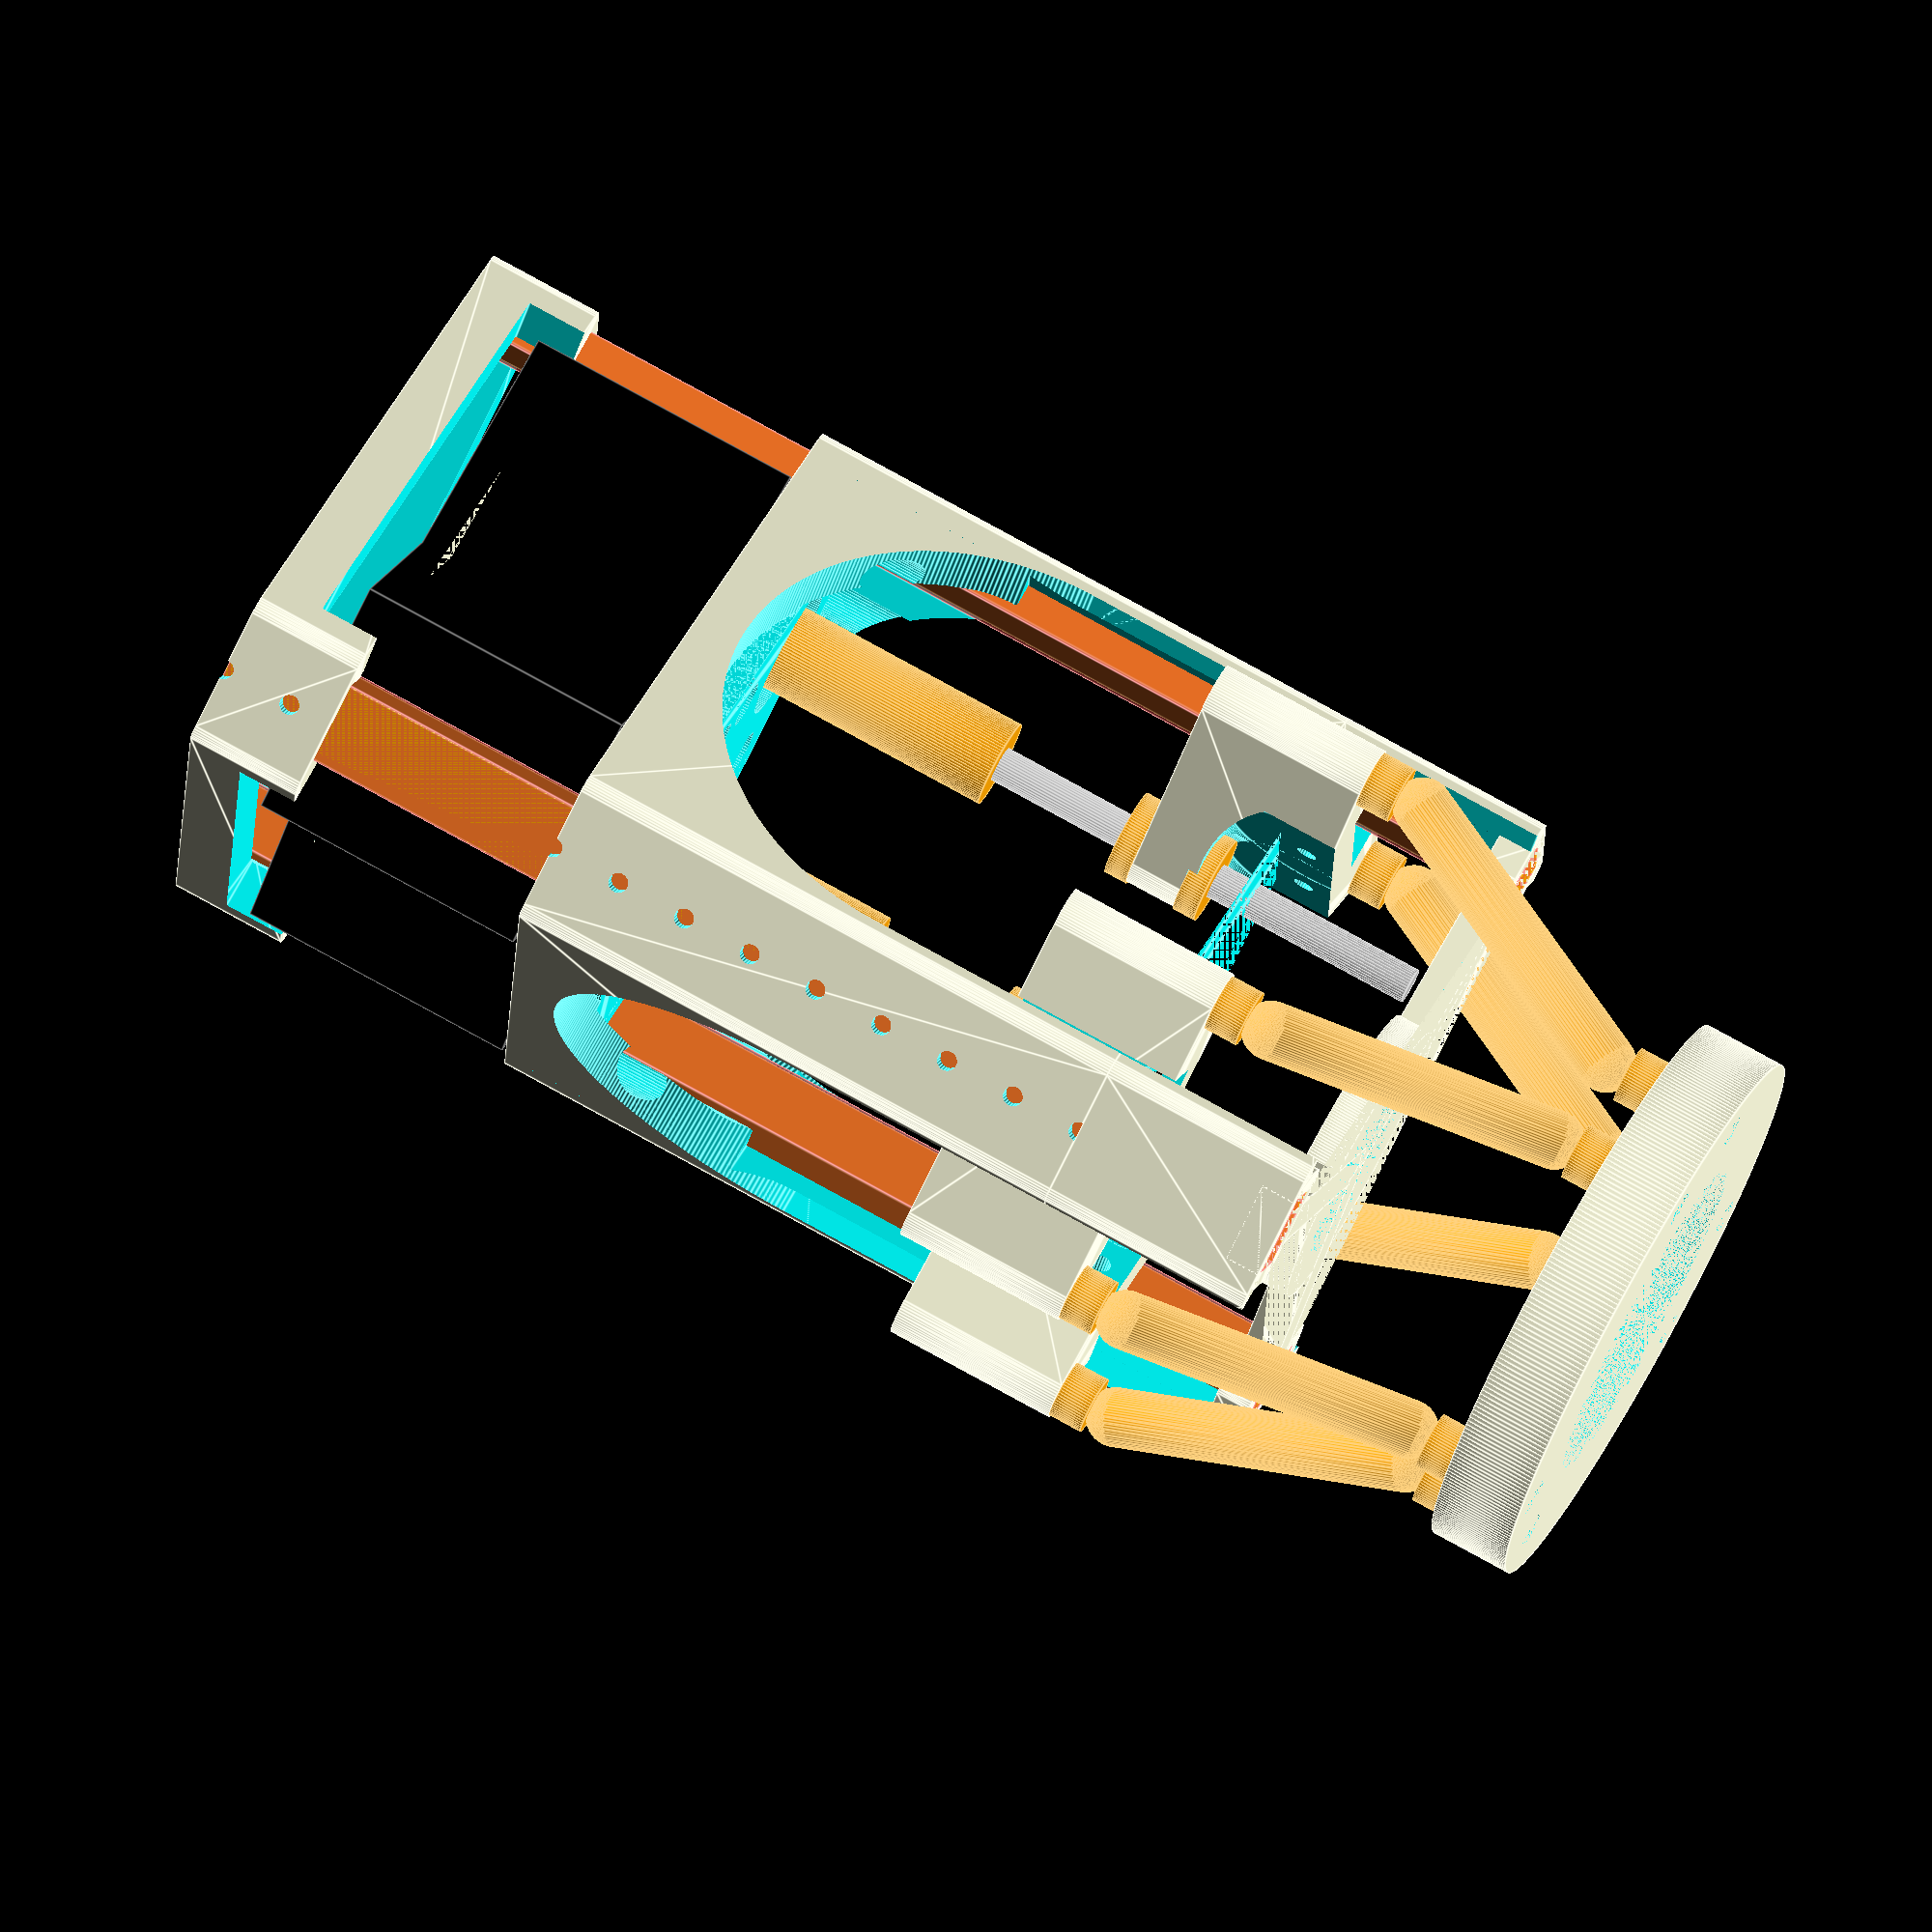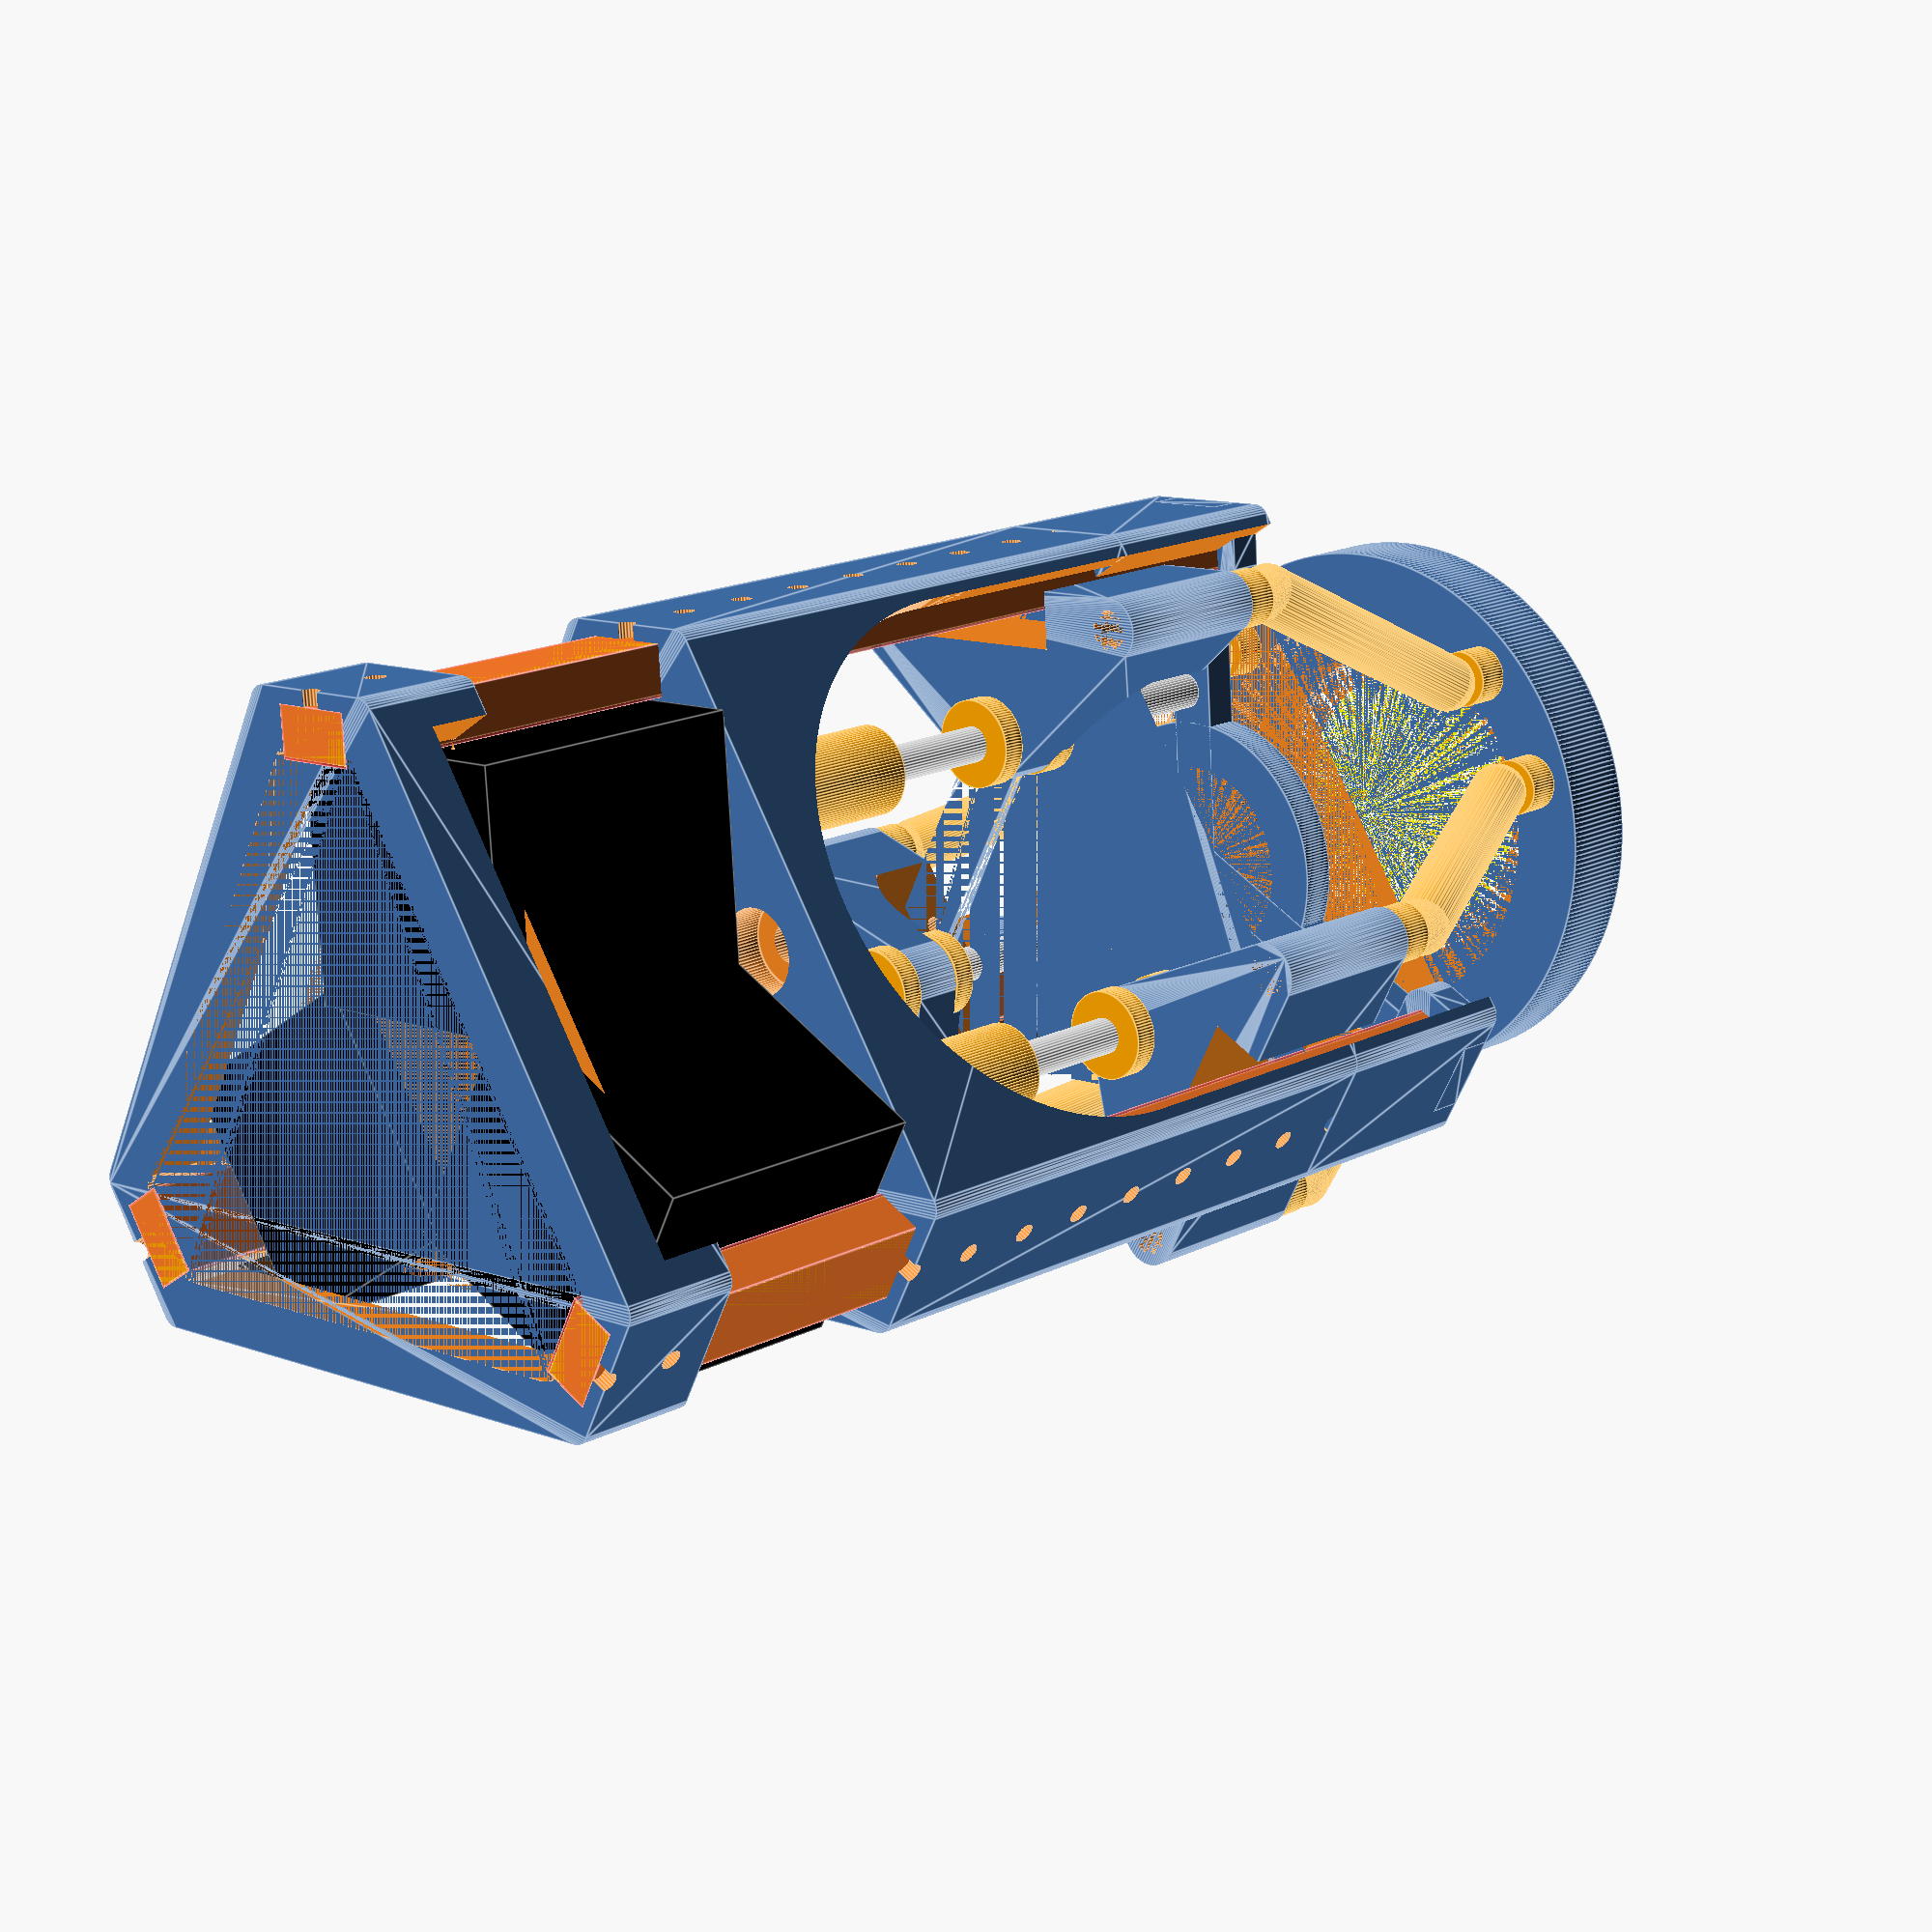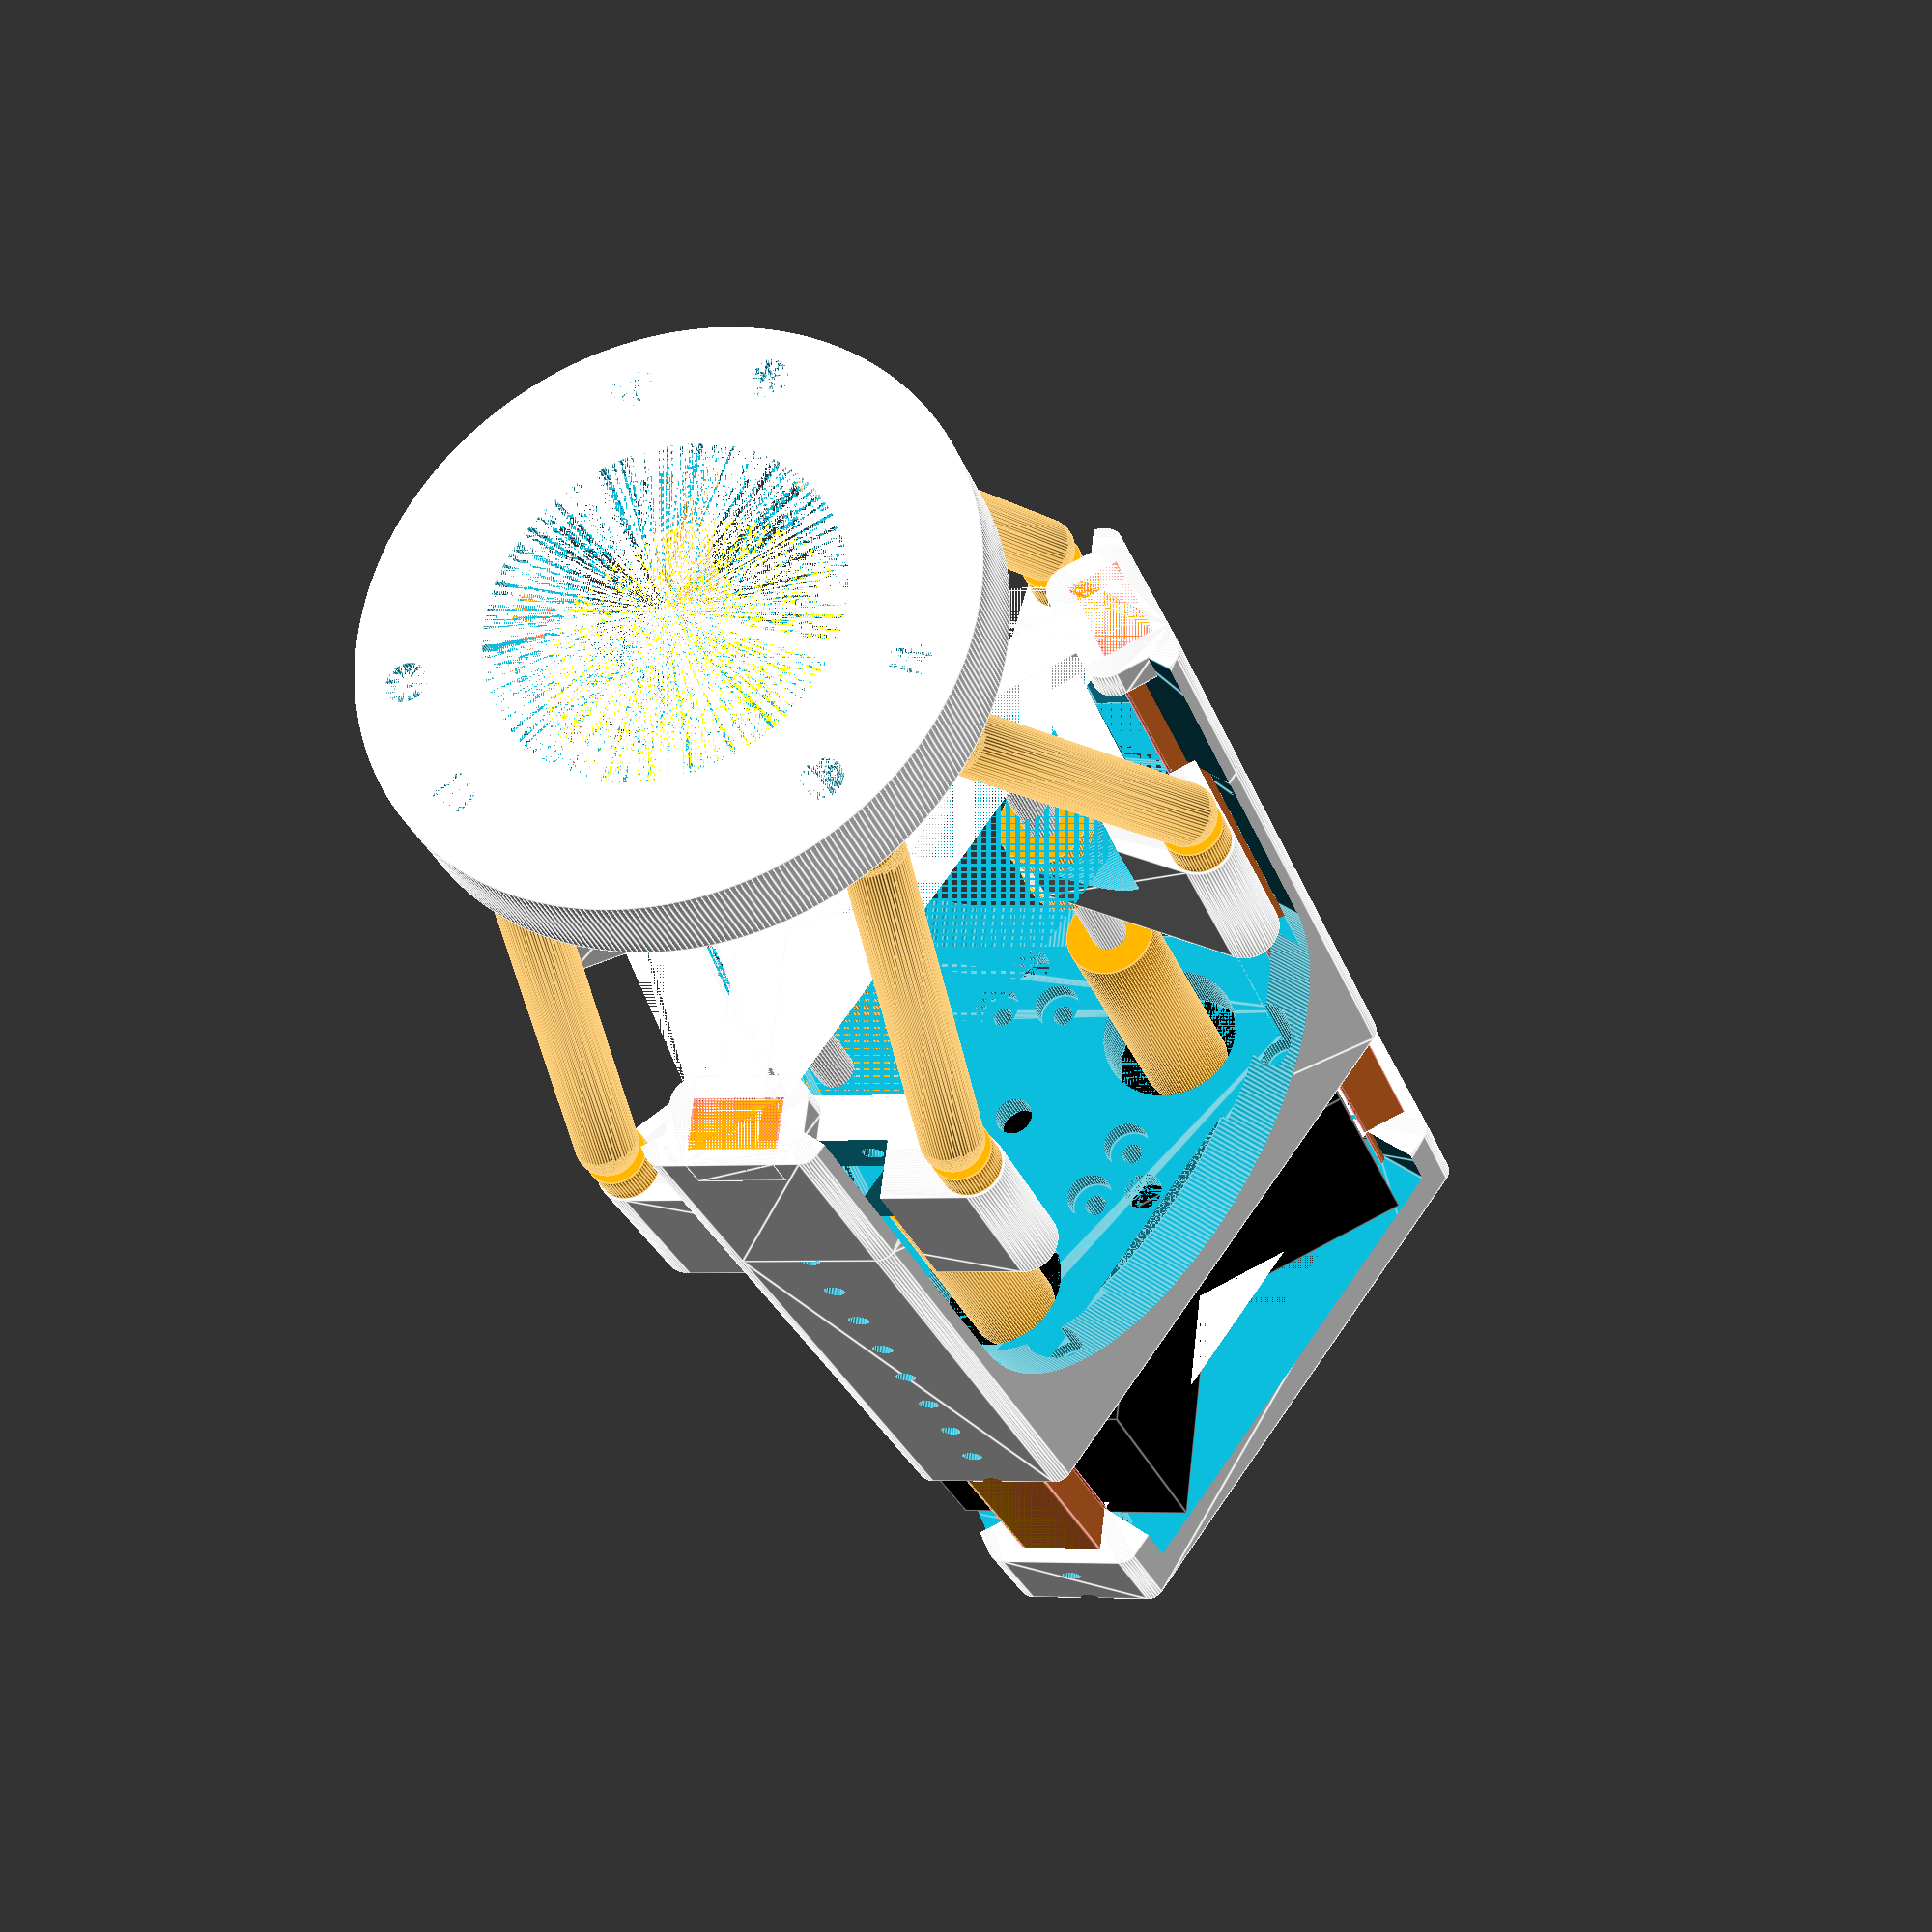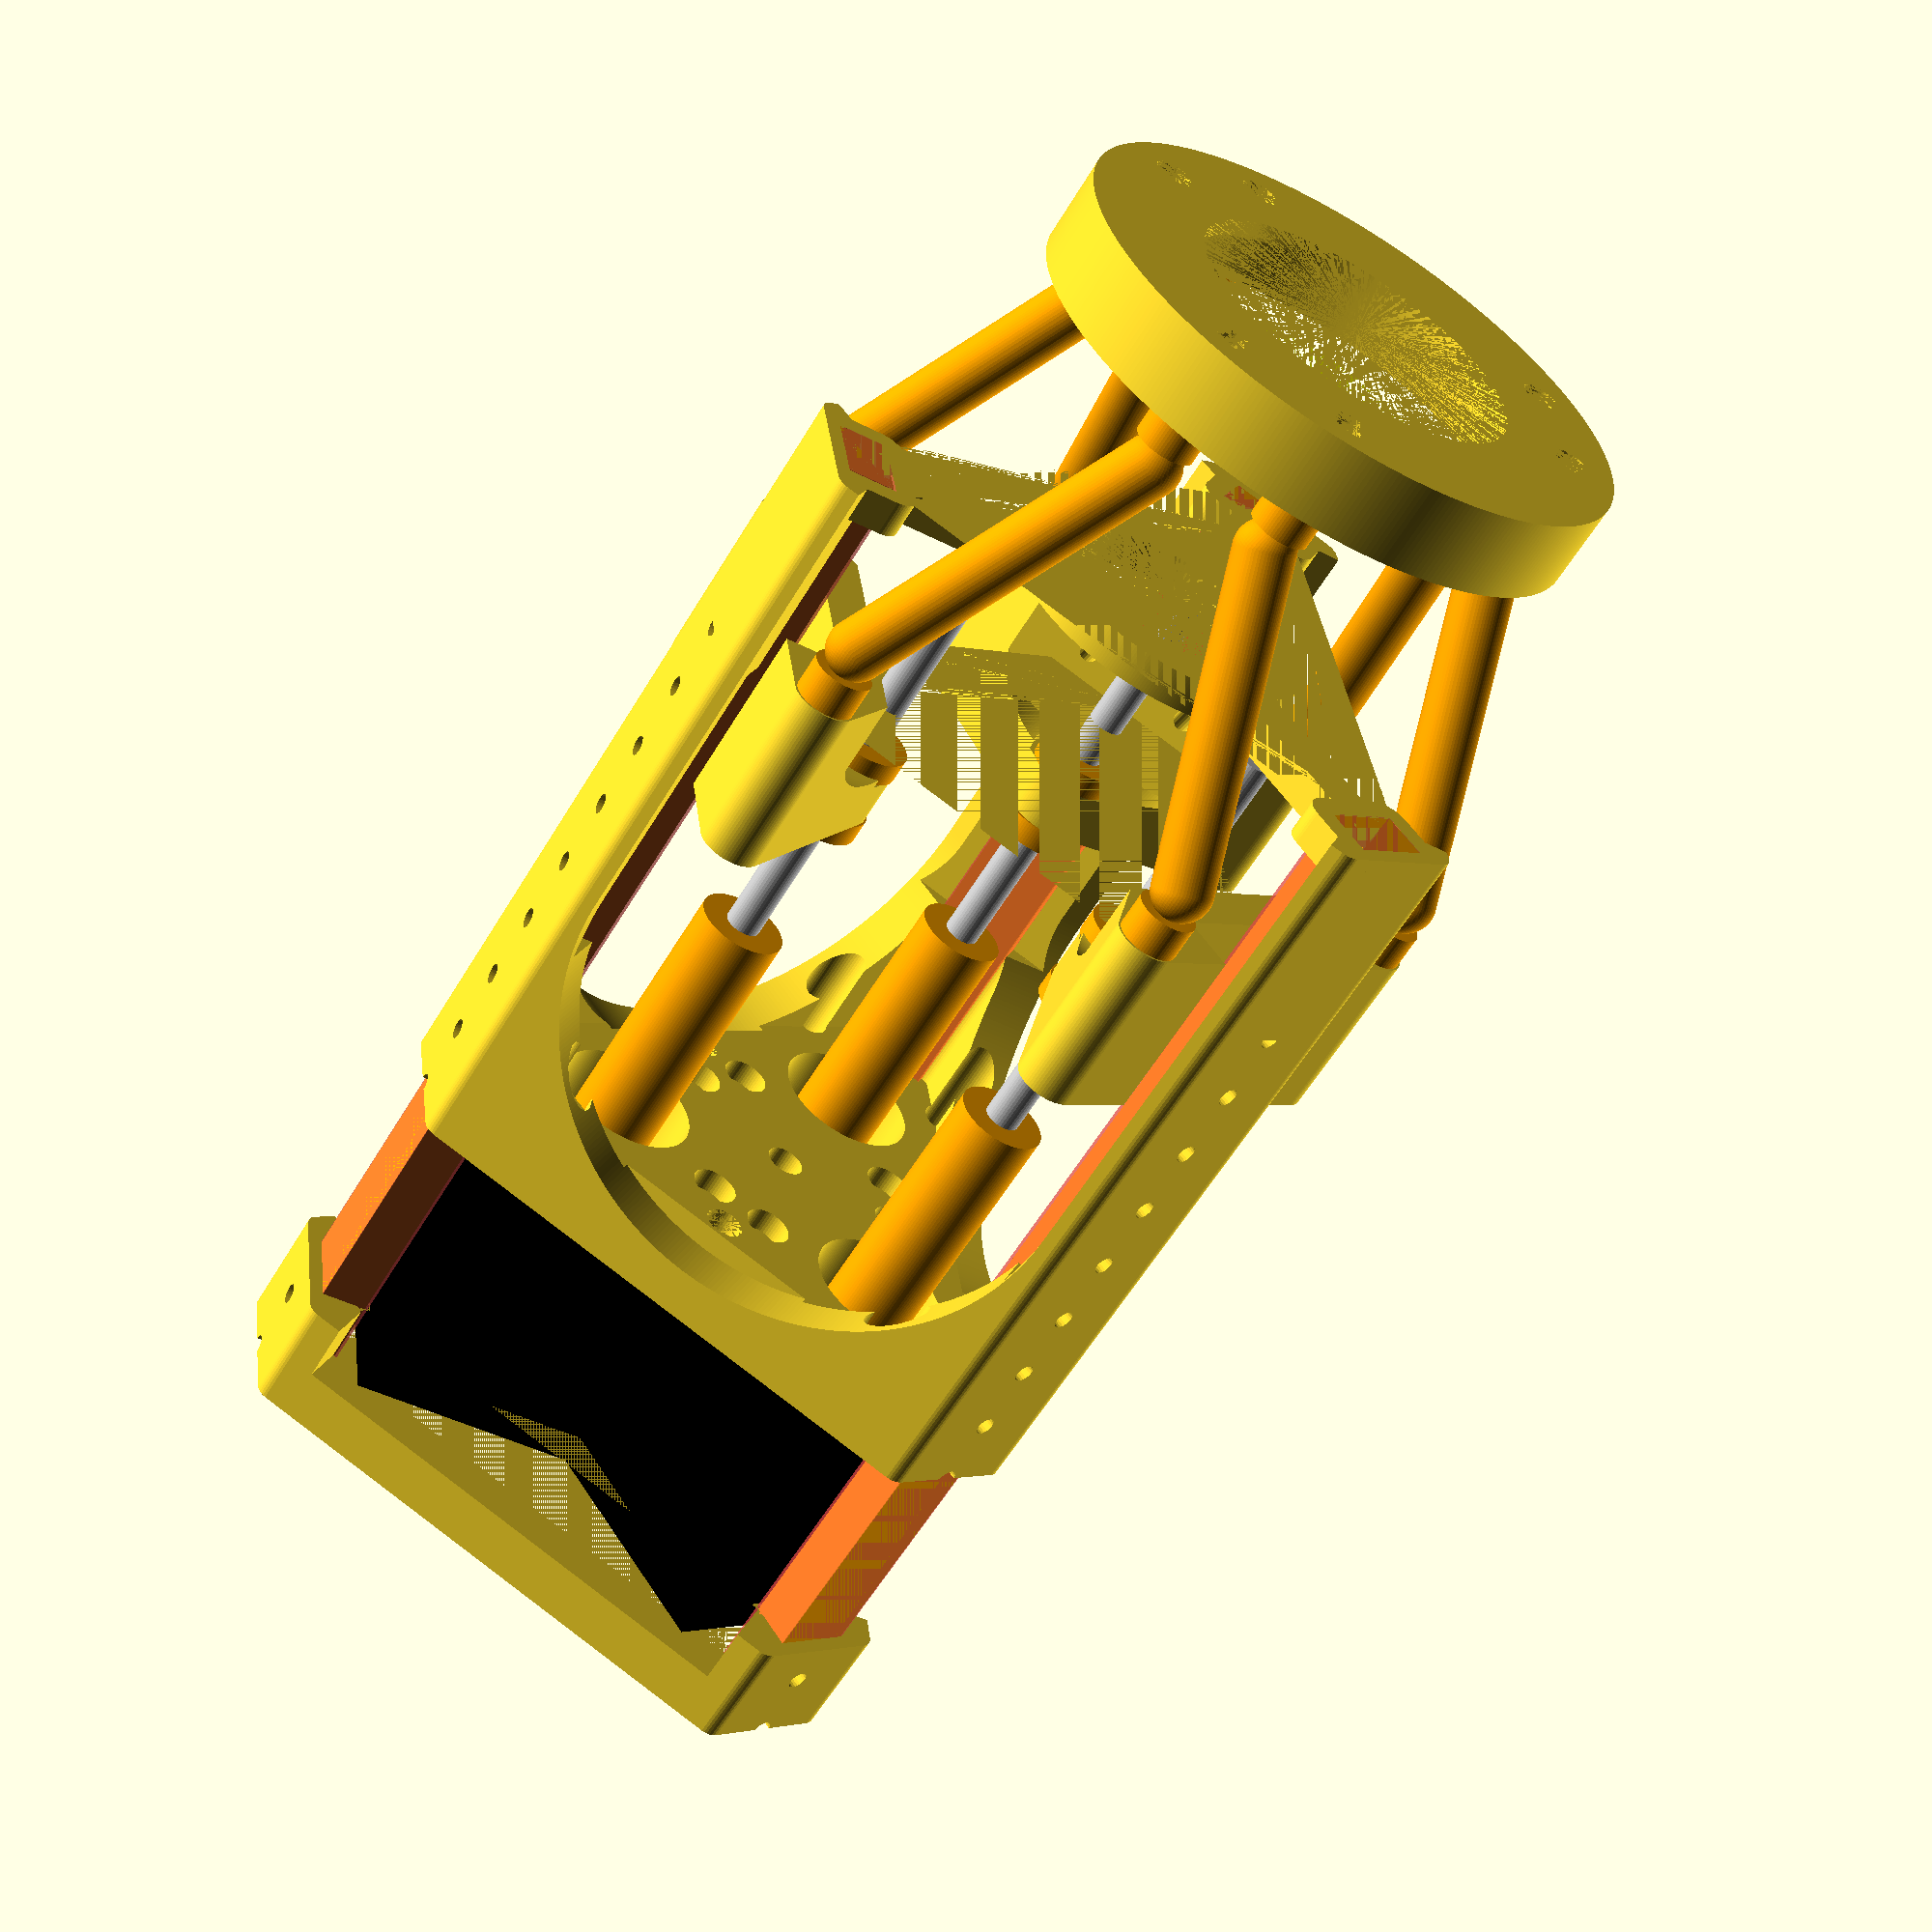
<openscad>
//mini nema17-based delta
//printable on 120x120x120 trinus - max size possible
//and pumps to mount onto the scaffold
//===================================================

tolerance=0.2; //added tolerance at places needed to make 3d-printed part fit

//==================
//variables baseunit
//==================
base_r=31;//this is where the center-motorhole is located from abs center; adjusts size in xy; 31=min for nema17; this keeps all 'inside features' while making it easy to adjust outside wall via 'movewallfrombase_r'
movewallfrombase_r=29.5; //this variable moves the outside wall further from base_r (center motor holes)
height_all=100; //=height of delta-part
platethickness=12;//thickness of baseplate
reinforcementheight=30;//height above plate where hiwin-carriage is not cut out from wall
edge_y_distance=22; //distance of cylinders to form hull (inside-wall=edge_y_distance-wallthickness); use this variable to adjust wall behind sliders
wallthickness=9;//thickness of wall (grows to the inside)
edge_r=3;//'roundness' of edges
//M6 centerholes made so that hex-head is embedded
M6baseholes_r=3.3; //size of hole in center
M6_sinking_depth=7;//depth of access holes for M6 screws so that hex-head or nut is fully sunk
M6baseholeaccess_r=7;

motor_screw_diagonal = 44;//to mount nema17's 
middlemotor_r = 12; //radius of middle 'hole' of motors, big enough for 3d-printed couplers
M3_r=1.8;//a bit r added for not too tight holes to mount motors
motorscrews_access_r=4; //access_r for motor screws
motorscrews_access_heightbelowbaseplate=4; //how deep access holes go into baseplate
//subtract cylindrical shape from walls
//------------------------------------
cylinder_dia=45;
cylinder_length=100; //just that it easy to hit the wall for subtraction
wallheight_hole=-4;//mm above bottomplate where cylindrical cutout starts
cutout_r=33;//where from center cutout in wall will start
///variables hiwin
//----------------
M4_r=1.7; //r for screws, unfortunately imperial, therefore M3 screws must be used
M4_distance=12.5; //distance mounting holes, twice as many holes than in slider (25mm distance)
M4length=22; //length of screws
slide_width=14;//hiwin-slide=12mm +2mm space on each side
slide_thickness=8;//thickness hiwin-slide

slide_length=200;//length of hiwin-slides
move_slide_from_Zzero=-62.5; //move slider + screws above/below z-zero
slider_distance=22; //additional distance of slider from 'base-radius' base_r; take care if motors interfere
hiwin_carrierheight=5; //height of slider vs rail of hiwin from above
hiwin_carrier_width=28; //width of hiwin carrier (27mm+1)      
hiwin_carrier_thickness=10; //   

//===============
//variables TOP-Deltapart
//===============
delta_toplength=60;
delta_topwidth=20;
delta_topthickness=6;
delta_top_hole_r=17;
delta_top_wallthickness=8;

//=====================
//variables for slider
//=====================
height_slider = 80;//this defines where (height above plate) carriage is 
sliderwall=2;//thickness of wall around vertical holes
sliderpart_z_height=30;//height in z     
magnetdistance_to_sides=56; //USE THIS TO MAXIMISE MOVEMENT POSSIBLE + s_holder_r_in & s_holder_M6_r
magnetdistance_from_base_r=21; //distance in x from base_r to magnets   
M6_r=3.3; //+0.3 for 3d-printing

M6magnet_cutout_dia=6;//can put magnets lower, now commented out
M6magnet_cutout_height=7;//can put magnets lower, now commented out


bolt_distance_carrier=20; //distance holes on hiwin slider
carrier_screwlength=20;
screw_lengthinplastic=8;
sliderscrewaccess_r=3;
sliderscrewaccess_r_top=14.5;//r of cutout on top-screws connected on hiwin carrier

leadscrewnut_accessdia = 8.5; //leadscrewnut-nuts r=7.5 'leadscrewnut_top_bottom_r'

//========================
//variables for base plate
//========================
height_all_bottompart=20; //=height of delta-bottom_part
wallheight_hole_bottompart=5;//mm above bottomplate where cylindrical cutout starts
cylinder_dia_bottompart=60;
bottompart_base_correction=-8;//arbitrary value to adjust height of connection piece

//=======================================
//variables for drawing mechanical parts
//=======================================
//draw motors
motor_length = 48;
motor_width = 42;
motor_halfdiagonal = 0.5* sqrt(2*(motor_width*motor_width)); //half the diagonal of square area of motor, could be too big when edges of motor are rounded
//draw shafts, coupler, leadscrew and leadscrewnut
shaftcoupler_length = 52;//the usual red one
shaftcoupler_radius = 7.5;//the usual red one

leadscrew_length = 130; //~4" +approx height of shaft-coupler=42
leadscrew_radius = 3.05;
//dimensions thorlabs-nut
leadscrewnut_length = 9;
leadscrewnut_minradius = 5.15; //dia real = 9.5, 0.3mm tolerance added for 3d-printing
leadscrewnut_top_bottom_r=7.5;
leadscrewnut_top_bottom_thickness=4;
//=====================================

//==========================
//variables optics parts
//==========================

//point grey fireflyMV camera
//===========================
//main body
ptgrey_x=44;
ptgrey_y=34;
ptgrey_z=19.18;
//USB-port
ptgrey_x_USB=10; //check with caliper
ptgrey_y_USB=15; //check with caliper
ptgrey_z_USB=5.2;
//IO-port
ptgrey_x_IO=15; //check with caliper
ptgrey_y_IO=5; //check with caliper
ptgrey_z_IO=2; //too much, but like this easy to see...
IO_from_left_edge=33.49;
IO_from_top_edge=7.56;
//============================


//30mm-thorlabs-cage (e.g. mirror)
//================================
cageoptics_xy=38.3+2*tolerance;
cageoptics_z=38.3;
itemonside_xy=12;
itemonside_thickness=5+tolerance;
itemonfront_thickness=20;//takes away space for 1inch optics
itemonfront_width=34;//takes away space for 1inch optics  

//thorlabs c->1" adapter
c_to_1inch_adapter_r_outer=15.35;
c_to_1inch_adapter_r_inner=11.45;
c_to_1inch_adapter_height=4.4; 
// 1" optics tubes
tube1inch_outer_r=15.25;
tube1inch_inner_r=11.45;
// tube1
t1_tube1inch_length=80;
//tube2
t2_tube1inch_length=25.4;
//10xolympus_objective
olympus10x_parfocal_length=45.06;
olympus10x_parfocal_r=0.5;
olympus10x_body1_r=12; 
olympus10x_bodylength1=28;
olympus10x_body2_r=8;
olympus10x_bodylength2=32;
olympus10x_body3_r=5.25;
olympus10x_bodylength3=34;
//==============================
//variables optics ground plate
//=============================
//round part
optics_plate_r=37;//adjust this to fit well inside deltapart
optics_plate_z=12; //z-height of plate
optics_plate_z_high=optics_plate_z+cageoptics_z; //z-height of middle part
opticsplate_fixhole_r=29;

//brass-inserts to mount fixture
 M6insert_r=4.4;//4.5 good for holes across layers, but too big when holes are in other printing direction
 M6insert_height=14; //min 13.5mm
 insert_x=2;
 insert_y=30;
//connector-part to outside
optics_addpart1_x=15;//must be larger than wall-end of deltapart
optics_addpart1_y=24;//must fit to size of corresponding cylinder-cutout from deltapart 
optics_addpart_movex=30;//moves connector part in x, make it fit to the optics plate in delta
//outside part which serves to screw on bigger outside platform
optics_addpart2_x=25;
optics_addpart2_y=84;  

//=============================
//optics-plate - fixture on top
//=============================
opticsfixture_height=5;
opticsfixture_wallsize=3;
//====================
//optics ADDED plate
//====================
opticsaddedplate_x=87.5;
opticsaddedplate_y=112.5;  
holestepsize=12.5;


//==================================
//PLATFORM (slide-holder)-variables
//==================================
s_holder_height=14;
s_holder_r_out=48;
// MAX MOVEMENT ADJUSTMENT: s_holder_r_in & s_holder_M6_r & magnetdistance_to_sides
s_holder_r_in=35.5;//ADJUST THIS TO MAXIMISE MOVEMENT "when the objective crushes into platform" 
//to find best place for screws and the dimensions of the place iterate manually until both ECHO messages (or green and yellow inner circles match and are at max
s_holder_M6_r=28.5; //ADJUST THIS TO MAXIMISE MOVEMENT "where the hex-screws are" 
s_holder_FOV_r_outside=base_r+magnetdistance_from_base_r-s_holder_M6_r; //base for ECHO: diameter of movement possible from outside structure (one side: rods vertical)
s_holder_FOV_r_inside=s_holder_r_in-olympus10x_body1_r; //base for ECHO: diameter of movement possible from inside structure (ring and objective) 

s_holder_r_top=28;  //s_holder_r_in; //only needed to differ from s_holder_r_in if uscope slide is to small... 
s_holder_r_top_height=3;//holding structure smaller than air-gap between objective and sample

//carriage-platform connectors
//============================   
     magnet_r=5;//neodymium sphere radius
     hex_r=4.95;//hex-head_r 
     hex_height=5.85;//hex-head height
     magnet_in_hex_height=9.9;//measure this: when magnet is assembled in hex, where is its center, if hexhead-'bottom' = 0?

//===============================
//BEGIN KINEMATICS - Calculations
//===============================
x=-23.5; //x-coordinate; +/-23.5=max with current holder
y=-23.5; //y-coordinate; +/-23.5=max with current holder
z=0; //z-coordinate
L=70; //measure length of sticks (from magnet-center to magnet-center - L is defined above; right now 55.1
R=base_r+magnetdistance_from_base_r-s_holder_M6_r; //base_r+magnetdistance_from_base_r=where magnet on slider is from (x=0); s_holder_M6_r=where magnet on platform is from (x=0)     .....magnet_slider/magnet_carriage-distance in the x- plane on C-column 
Ax0=cos(30)*R;
Bx0=Ax0;

Ay0=cos(60)*R;
By0=Ay0;
Cy0=R;

A0= sqrt(L*L-(Ax0)*(Ax0)-(Ay0)*(Ay0)); //bottom left column; x,y=0,0
A= sqrt(L*L-(Ax0+x)*(Ax0+x)-(Ay0+y)*(Ay0+y)); //bottom left column

B0= sqrt(L*L-(Bx0)*(Bx0)-(By0)*(By0)); //bottom right column; x,y=0,0
B= sqrt(L*L-(Bx0-x)*(Bx0-x)-(By0+y)*(By0+y)); //bottom right column

C0= sqrt(L*L-(Cy0)*(Cy0)); //top column (in line with x); x,y=0,0
C= sqrt(L*L-x*x-(Cy0-y)*(Cy0-y)); //top column (in line with x)

echo("x=", x,"y=", y,"z=", z);
echo("L=", L,"R=", R);
echo("Ay0=", Ay0, "By0", By0, "Cy0=", Cy0);
echo("Ax0=", Ax0, "Bx0", Bx0);

echo("Bottom left column A0=",A0, "A=", A, "+z", z, "=", A+z, "travel_from_0=", A-A0);
echo("Bottom right column B0=", B0, "B=", B, "+z", z, "=", B+z, "travel_from_0=", B-B0);
echo("Top column C0=", C0,"C=", C, "+z", z, "=", C+z, "travel_from_0=", C-C0);

//===============================
//END KINEMATICS - Calculations
//===============================
//=================
//Pumps
//=================
    
//===============
//begin Deltapart
//===============

//baseplate with holes    
//====================
//begin baseunit
//====================
difference (){ 
//make it    
hull (){
  for(turn0 = [0 : 120 : 360])
    rotate([0,0,turn0]){ 
     translate([base_r+movewallfrombase_r,edge_y_distance/2,0]) 
     cylinder(r = edge_r, h = height_all, $fa=1, $fs=0.5);
     translate([base_r+movewallfrombase_r,-edge_y_distance/2,0]) 
     cylinder(r = edge_r, h = height_all, $fa=1, $fs=0.5);
    }}
//subtract inside
hull (){
  for(turn1 = [0 : 120 : 360])
    rotate([0,0,turn1]){ 
     translate([base_r+movewallfrombase_r-wallthickness,edge_y_distance/2-wallthickness/2,platethickness]) 
     cylinder(r = edge_r, h = height_all, $fa=1, $fs=0.5);
     translate([base_r+movewallfrombase_r-wallthickness,-(edge_y_distance/2-wallthickness/2),platethickness]) 
     cylinder(r = edge_r, h = height_all, $fa=1, $fs=0.5);
    }}    
//end baseunit
//=============  

//subtractions: begin holes
//=========================
    
//turn everything        
for(turn = [0 : 120 : 360])
     rotate([0,0,turn]) 
     translate([base_r,0,0]){         
//M3 motor screws
  for(turn = [45 : 90 : 405])
     rotate([0,0,turn]){ 
     translate([motor_screw_diagonal/2,0,0])
     cylinder(r = M3_r, h = height_all, $fa=1, $fs=0.5);
     //access holes    
     translate([motor_screw_diagonal/2,0,platethickness-motorscrews_access_heightbelowbaseplate])    
     cylinder(r = motorscrews_access_r, h = height_all, $fa=1, $fs=0.5);    
     }    
//motor - middle hole
   cylinder(r = middlemotor_r, h = height_all, $fa=1, $fs=0.5);}   
//centerhole to fix optics plate
   cylinder(r = M6baseholes_r, h = height_all, $fa=1, $fs=0.5);
   translate ([0,0,-platethickness+M6_sinking_depth])
   cylinder(r = M6baseholeaccess_r, h = platethickness, $fa=1, $fs=0.5);
   //make three more
       
    for(turn = [60 : 120 : 420])
        rotate([0,0,turn]){  
        translate([opticsplate_fixhole_r,0,0])            
        cylinder(r = M6baseholes_r, h = platethickness, $fa=1, $fs=0.5);
        translate([opticsplate_fixhole_r,0,-platethickness+M6_sinking_depth])
        cylinder(r = M6baseholeaccess_r, h = platethickness, $fa=1, $fs=0.5);
        }     
   
//subtract hiwin-slides and make M4-holes
//=======================================
for(turn2 = [0 : 120 : 360])
     rotate([0,0,turn2]){ 
     //this is the rail   
     translate([base_r+slider_distance-2*tolerance,-(slide_width+2*tolerance)/2,move_slide_from_Zzero])       
     cube([slide_thickness+2*tolerance,slide_width+2*tolerance,slide_length],center=false);//2*tolerance added in width and towards center so that rail fits through baseplate, should not inflict with kinematics
     //cut out hiwin-carriage (drawn from top to bottom)
     translate([base_r+slider_distance-hiwin_carrierheight+2*tolerance,-hiwin_carrier_width/2,platethickness+reinforcementheight]) //tolerance added so that movement is smooth (not at slider of course to keep kinematics 'right')           
     cube([hiwin_carrier_thickness,hiwin_carrier_width,slide_length-platethickness],center=false);
     //these are the screws 
     for( M4hole = [0 : M4_distance : slide_length])    
     translate([base_r+slider_distance,0,M4hole+move_slide_from_Zzero])     
     rotate([0,90,0])    
     cylinder(r = M4_r, h = M4length, $fa=1, $fs=0.5);    
     }       
//subtract cylindrical shape from walls
//=====================================

for(turn = [60 : 120 : 420])
     rotate([0,0,turn]){ 
     hull (){    
     translate([cutout_r,0,height_all]) 
     rotate([0,90,0])        
     cylinder(r = cylinder_dia, h = cylinder_length, $fa=1, $fs=0.5);
     translate([cutout_r,0,wallheight_hole+platethickness+cylinder_dia]) 
     rotate([0,90,0])        
     cylinder(r = cylinder_dia, h = cylinder_length, $fa=1, $fs=0.5);}    
     }            
}
//===================================================
//===============
//begin TOP-Deltapart
//===============   
//====================
//begin baseunit
//====================
difference (){
union (){
difference (){ 
//make it    
hull (){
  for(turn0 = [0 : 120 : 360])
    rotate([0,0,turn0]){ 
     translate([base_r+movewallfrombase_r,edge_y_distance/2,height_all]) 
     cylinder(r = edge_r, h = move_slide_from_Zzero+slide_length-height_all, $fa=1, $fs=0.5);
     translate([base_r+movewallfrombase_r,-edge_y_distance/2,height_all]) 
     cylinder(r = edge_r, h = move_slide_from_Zzero+slide_length-height_all, $fa=1, $fs=0.5);
    }}
//subtract inside
hull (){
  for(turn1 = [0 : 120 : 360])
    rotate([0,0,turn1]){ 
     translate([base_r+movewallfrombase_r-wallthickness,edge_y_distance/2-wallthickness/2,height_all]) 
     cylinder(r = edge_r, h = move_slide_from_Zzero+slide_length-height_all, $fa=1, $fs=0.5);
     translate([base_r+movewallfrombase_r-wallthickness,-(edge_y_distance/2-wallthickness/2),height_all]) 
     cylinder(r = edge_r, h = move_slide_from_Zzero+slide_length-height_all, $fa=1, $fs=0.5);
    }}   
//end baseunit
//=============  
      
//subtract cylindrical shape from walls
//=====================================

for(turn = [60 : 120 : 420])
     rotate([0,0,turn]){ 
     hull (){    
     translate([cutout_r,0,move_slide_from_Zzero+slide_length]) 
     rotate([0,90,0])        
     cylinder(r = cylinder_dia, h = cylinder_length, $fa=1, $fs=0.5);
     translate([cutout_r,0,wallheight_hole+platethickness+cylinder_dia]) 
     rotate([0,90,0])        
     cylinder(r = cylinder_dia, h = cylinder_length, $fa=1, $fs=0.5);}    
     }            
}
//=======================
//unite additional stuff
//center_circle
translate([0,0,move_slide_from_Zzero+slide_length-delta_topthickness])     
cylinder(r = delta_top_hole_r+delta_top_wallthickness, h = delta_topthickness, $fa=1, $fs=0.5);

for(turn = [0 : 120 : 240])    
     rotate([0,0,turn]){ 
         //center-connectors
         translate([0,-delta_top_wallthickness/2,move_slide_from_Zzero+slide_length-delta_topthickness])
         cube([delta_toplength,delta_top_wallthickness,delta_topthickness],center=false);
         //structure around rail
    hull (){
        translate ([base_r+slider_distance, slide_width/2, move_slide_from_Zzero+slide_length-delta_topthickness])
        cylinder(r = delta_top_wallthickness/2, h = delta_topthickness, $fa=1, $fs=0.5);
        translate ([base_r+slider_distance, -slide_width/2, move_slide_from_Zzero+slide_length-delta_topthickness])
        cylinder(r = delta_top_wallthickness/2, h = delta_topthickness, $fa=1, $fs=0.5);
        
        translate ([base_r+movewallfrombase_r+edge_r-delta_top_wallthickness/2, slide_width/2, move_slide_from_Zzero+slide_length-delta_topthickness])
        cylinder(r = delta_top_wallthickness/2, h = delta_topthickness, $fa=1, $fs=0.5);
        translate ([base_r+movewallfrombase_r+edge_r-delta_top_wallthickness/2, -slide_width/2, move_slide_from_Zzero+slide_length-delta_topthickness])
        cylinder(r = delta_top_wallthickness/2, h = delta_topthickness, $fa=1, $fs=0.5);
        }  
     } 
}
//==========================
//take away rails and centerhole
//take away the rail
for(turn = [0 : 120 : 240])    
     rotate([0,0,turn]){ 
     translate([base_r+slider_distance-2*tolerance,-(slide_width+2*tolerance)/2,move_slide_from_Zzero])       
     #cube([slide_thickness+2*tolerance,slide_width+2*tolerance,slide_length],center=false);//2*tolerance added in width and towards center so that rail fits through baseplate, should not inflict with kinematics
     }
//take away middle hole
translate([0,0,move_slide_from_Zzero+slide_length-delta_topthickness])     
cylinder(r = delta_top_hole_r, h = delta_topthickness, $fa=1, $fs=0.5);          
}

//=================================================
//draw sliders
//=================================================          
for(turn0 = [0 : 120 : 360])
rotate([0,0,turn0]){ 
    
difference (){
hull (){    
//leadscrew_hole    
translate ([base_r, 0, height_slider])  
cylinder(r = leadscrewnut_minradius+sliderwall, h = sliderpart_z_height, $fa=1, $fs=0.5);
//attachment M6+magnets    
translate ([base_r+magnetdistance_from_base_r, magnetdistance_to_sides/2, height_slider])  
cylinder(r = M6_r+sliderwall, h = sliderpart_z_height, $fa=1, $fs=0.5);
translate ([base_r+magnetdistance_from_base_r, -magnetdistance_to_sides/2, height_slider])  
cylinder(r = M6_r+sliderwall, h = sliderpart_z_height, $fa=1, $fs=0.5);    
}  
//take away stuff
//---------------
//leadscrew-hole (size of leadscrew-nut)
translate ([base_r, 0, height_slider])  
cylinder(r = leadscrewnut_minradius, h = sliderpart_z_height, $fa=1, $fs=0.5);
translate ([base_r, 0, height_slider+leadscrewnut_length]) 
rotate([0,0,45])
cylinder(r = leadscrewnut_accessdia, h = sliderpart_z_height-leadscrewnut_length, $fa=1, $fs=0.5);

//M6-holes for hex-screws
translate ([base_r+magnetdistance_from_base_r, magnetdistance_to_sides/2, height_slider])  
cylinder(r = M6_r, h = sliderpart_z_height, $fa=1, $fs=0.5);
translate ([base_r+magnetdistance_from_base_r, -magnetdistance_to_sides/2, height_slider])  
cylinder(r = M6_r, h = sliderpart_z_height, $fa=1, $fs=0.5); 

//make M6-magnet assembly lower
/*
translate ([base_r+magnetdistance_from_base_r, magnetdistance_to_sides/2, height_slider+sliderpart_z_height-M6magnet_cutout_height])  
rotate([0,0,45])
cylinder(r = M6magnet_cutout_dia, h = M6magnet_cutout_height, $fa=1, $fs=0.5);
translate ([base_r+magnetdistance_from_base_r, -magnetdistance_to_sides/2, height_slider+sliderpart_z_height-M6magnet_cutout_height])  
rotate([0,0,45])
cylinder(r = M6magnet_cutout_dia, h = M6magnet_cutout_height, $fa=1, $fs=0.5);
*/

//cut out hiwin-carriage (drawn from top to bottom)
translate([base_r+slider_distance-hiwin_carrierheight-2*tolerance,-hiwin_carrier_width/2,platethickness])//2*tolerance added with cutout - 1*tolerance to balance out bigger print 0.3mm from deltapart where slider is mounted & 1*tolerance added to compensate for bigger size of sliderpart ===> WITHOUT THIS HIWIN-SLIDER AND THORLABS SCREWS ARE NOT PARALLEL!!!!       
cube([hiwin_carrier_thickness+2*tolerance,hiwin_carrier_width,slide_length-platethickness],center=false); //2*tolerance added in thickness so that all of part is still cut 

//holes for M3 screws to connect carriage to hiwin-carrier
//--------------------------------------------------------

//screw1
translate([base_r+slider_distance-hiwin_carrierheight,-bolt_distance_carrier/2,height_slider+sliderpart_z_height/2+bolt_distance_carrier/2])
rotate([0,-90,0])
cylinder(r = M3_r, h = carrier_screwlength, $fa=1, $fs=0.5);
//screw-access1
translate([base_r+slider_distance-hiwin_carrierheight-screw_lengthinplastic,-bolt_distance_carrier/2,height_slider+sliderpart_z_height/2+bolt_distance_carrier/2])
rotate([0,-90,0])
cylinder(r = sliderscrewaccess_r_top, h = base_r+slider_distance, $fa=1, $fs=0.5);

//screw2
translate([base_r+slider_distance-hiwin_carrierheight,+bolt_distance_carrier/2,height_slider+sliderpart_z_height/2+bolt_distance_carrier/2])
rotate([0,-90,0])
cylinder(r = M3_r, h = carrier_screwlength, $fa=1, $fs=0.5);
//screw-access2
translate([base_r+slider_distance-hiwin_carrierheight-screw_lengthinplastic,+bolt_distance_carrier/2,height_slider+sliderpart_z_height/2+bolt_distance_carrier/2])
rotate([0,-90,0])
cylinder(r = sliderscrewaccess_r_top, h = base_r+slider_distance , $fa=1, $fs=0.5);

}
}

//===============
//begin baseplate
//===============
   
//====================
//begin baseunit
//====================
translate ([0,0,-62.5])
difference (){ 
//make it    
hull (){
  for(turn0 = [0 : 120 : 360])
    rotate([0,0,turn0]){ 
     translate([base_r+movewallfrombase_r,edge_y_distance/2,0]) 
     cylinder(r = edge_r, h = height_all_bottompart, $fa=1, $fs=0.5);
     translate([base_r+movewallfrombase_r,-edge_y_distance/2,0]) 
     cylinder(r = edge_r, h = height_all_bottompart, $fa=1, $fs=0.5);
    }}
//subtract inside
hull (){
  for(turn1 = [0 : 120 : 360])
    rotate([0,0,turn1]){ 
     translate([base_r+movewallfrombase_r-wallthickness,edge_y_distance/2-wallthickness/2,0]) 
     cylinder(r = edge_r, h = height_all_bottompart, $fa=1, $fs=0.5);
     translate([base_r+movewallfrombase_r-wallthickness,-(edge_y_distance/2-wallthickness/2),0]) 
     cylinder(r = edge_r, h = height_all_bottompart, $fa=1, $fs=0.5);
    }}    
//end baseunit
//=============  

//subtractions: begin holes
//=========================   
//subtract hiwin-slides and make M4-holes
//=======================================
for(turn2 = [0 : 120 : 360])
     rotate([0,0,turn2]){ 
     //this is the rail   
     translate([base_r+slider_distance-2*tolerance,-(slide_width+2*tolerance)/2,move_slide_from_Zzero])       
     cube([slide_thickness+2*tolerance,slide_width+2*tolerance,slide_length],center=false);//2*tolerance added in width and towards center so that rail fits through baseplate, should not inflict with kinematics
     
     for( M4hole = [0 : M4_distance : slide_length])    
     translate([base_r+slider_distance,0,M4hole+move_slide_from_Zzero])     
     rotate([0,90,0])    
     cylinder(r = M4_r, h = M4length, $fa=1, $fs=0.5);    
     }       
//subtract cylindrical shape from walls
//=====================================

for(turn = [60 : 120 : 420])
     rotate([0,0,turn]){ 
     hull (){    
     translate([cutout_r,0,cylinder_dia_bottompart+bottompart_base_correction]) 
     rotate([0,90,0])
     rotate([0,0,45])         
     cylinder(r = cylinder_dia_bottompart, h = cylinder_length, $fn=4);
     }  
     }            
}



//slide-holder=PLATFORM
//=====================

echo (field_of_view_diameter_outside_yellow=s_holder_FOV_r_outside*2);
echo (field_of_view_diameter_inside_green=s_holder_FOV_r_inside*2);

translate([0,0,platethickness+optics_plate_z+cageoptics_z+t1_tube1inch_length+c_to_1inch_adapter_height+olympus10x_parfocal_length-s_holder_height])  //translate to focal point of optics
difference (){
//make the ring  
 
cylinder(r = s_holder_r_out, h = s_holder_height, $fa=1, $fs=0.5);
cylinder(r = s_holder_r_in, h = s_holder_height-s_holder_r_top_height, $fa=1, $fs=0.5);
cylinder(r = s_holder_r_top, h = s_holder_height, $fa=1, $fs=0.5);    
//show field of view  
color("green")    
cylinder(r = s_holder_FOV_r_inside, h = s_holder_height, $fa=1, $fs=0.5);
color("yellow")    
cylinder(r = s_holder_FOV_r_outside, h = s_holder_height, $fa=1, $fs=0.5);    

//make holes for magnets    
for(turn0 = [0 : 120 : 360])
rotate([0,0,turn0]){ 
//attachment M6+magnets    
translate ([s_holder_M6_r, magnetdistance_to_sides/2,0])  
cylinder(r = M6_r, h = s_holder_height, $fa=1, $fs=0.5);
translate ([s_holder_M6_r, -magnetdistance_to_sides/2,0])  
cylinder(r = M6_r, h = s_holder_height, $fa=1, $fs=0.5);        
}    
}
 

//=======================
//draw mechanical parts
//=======================

for(turn = [0 : 120 : 360])
     rotate([0,0,turn]){ 
 
     //motor   
     //===== 
     color ("black")    
     translate ([base_r,0,-motor_length/2])
     rotate([0,0,45])    
     cylinder(h = motor_length, r=motor_halfdiagonal, $fn=4, center=true);
   
     //shaftcoupler
     //=============    
     color ("orange")
     translate ([base_r,0,0 ])
     cylinder(r = shaftcoupler_radius, h = shaftcoupler_length, $fa=1, $fs=0.5); 
     
     //Leadscrew
     //==========    
     color ("silver")
     translate ([base_r,0,0])
     cylinder(r = leadscrew_radius, h = leadscrew_length, $fa=1, $fs=0.5); 
   
     //Leadscrewnut
     //============
     color ("orange"){
     translate ([base_r, 0, height_slider])  
     cylinder(r = leadscrewnut_minradius, h = leadscrewnut_length, $fa=1, $fs=0.5);
     //topnut
     //======    
     translate ([base_r, 0, height_slider+leadscrewnut_length])  
     cylinder(r = leadscrewnut_top_bottom_r, h = leadscrewnut_top_bottom_thickness, $fa=1, $fs=0.5); 
     //bottomnut
     //=========    
     translate ([base_r, 0, height_slider-leadscrewnut_top_bottom_thickness])  
     cylinder(r = leadscrewnut_top_bottom_r, h = leadscrewnut_top_bottom_thickness, $fa=1, $fs=0.5);

     //rail
     //====    
     color ("orange")   
     translate([base_r+slider_distance,-slide_width/2,move_slide_from_Zzero])       
     cube([slide_thickness,slide_width,slide_length],center=false);     
        
     //carriage-platform connectors
     //============================
     
     color ("orange") { 
     //hex-heads on carriages  
     //-----------------------    
     translate ([base_r+magnetdistance_from_base_r, magnetdistance_to_sides/2, height_slider+sliderpart_z_height])  
     cylinder(r = hex_r, h = hex_height, $fa=1, $fs=0.5);
     translate ([base_r+magnetdistance_from_base_r, -magnetdistance_to_sides/2, height_slider+sliderpart_z_height])  
     cylinder(r = hex_r, h = hex_height, $fa=1, $fs=0.5);  
     //hex-heads on platform
     translate ([s_holder_M6_r, magnetdistance_to_sides/2,platethickness+optics_plate_z+cageoptics_z+t1_tube1inch_length+c_to_1inch_adapter_height+olympus10x_parfocal_length-s_holder_height-hex_height]) 
     cylinder(r = hex_r, h = hex_height, $fa=1, $fs=0.5); 
      translate ([s_holder_M6_r, -magnetdistance_to_sides/2,platethickness+optics_plate_z+cageoptics_z+t1_tube1inch_length+c_to_1inch_adapter_height+olympus10x_parfocal_length-s_holder_height-hex_height]) 
     cylinder(r = hex_r, h = hex_height, $fa=1, $fs=0.5);      
     }
     //make the sticks
     //===============
     //first side
     //----------
     hull (){
     //on carriage    
     translate ([base_r+magnetdistance_from_base_r, magnetdistance_to_sides/2, height_slider+sliderpart_z_height+magnet_in_hex_height])   
     sphere (magnet_r, $fa=1, $fs=0.5);
     //on platform 
     translate ([s_holder_M6_r, magnetdistance_to_sides/2,platethickness+optics_plate_z+cageoptics_z+t1_tube1inch_length+c_to_1inch_adapter_height+olympus10x_parfocal_length-s_holder_height-magnet_in_hex_height])  
      sphere (magnet_r, $fa=1, $fs=0.5);} 
      //other side
      //----------
      hull (){
     //on carriage    
     translate ([base_r+magnetdistance_from_base_r, -magnetdistance_to_sides/2, height_slider+sliderpart_z_height+magnet_in_hex_height])   
     sphere (magnet_r, $fa=1, $fs=0.5);
     //on platform 
     translate ([s_holder_M6_r, -magnetdistance_to_sides/2,platethickness+optics_plate_z+cageoptics_z+t1_tube1inch_length+c_to_1inch_adapter_height+olympus10x_parfocal_length-s_holder_height-magnet_in_hex_height])  
      sphere (magnet_r, $fa=1, $fs=0.5);}    
 
 

}}
//================================================================ 
// draw OPTICS
//================================================================
/*
translate ([0,0,platethickness]){//translates all of optics plate
//====================
//optics ground plate
//====================
color ("yellow")  
difference (){
    union (){
    //make round part
    cylinder(r = optics_plate_r, h = optics_plate_z_high, $fa=1, $fs=0.5);
    //add platepart that holds optics outside of delta-geometry
    //part1-connector to outside of deltapart    
    translate([-optics_addpart1_x-optics_addpart_movex,-optics_addpart1_y/2,0])
    cube([optics_addpart1_x,optics_addpart1_y,optics_plate_z],center=false);
    //part2 outside of deltapart
    translate([-optics_addpart2_x-optics_addpart1_x-optics_addpart_movex,-optics_addpart2_y/2,0])
    cube([optics_addpart2_x,optics_addpart2_y,optics_plate_z],center=false);    
    }   
    //subtractions start here
    //========================
    //part2 'outside' - make connector holes to add additional big plate for optics
    //middle hole
        translate([optics_addpart2_x/2-optics_addpart2_x-optics_addpart1_x-cutout_r,0,0])           
        cylinder(r = M6baseholes_r, h = optics_plate_z, $fa=1, $fs=0.5);
        translate([optics_addpart2_x/2-optics_addpart2_x-optics_addpart1_x-cutout_r,0,optics_plate_z-M6_sinking_depth]) 
        cylinder(r = M6baseholeaccess_r, h = optics_plate_z, $fa=1, $fs=0.5);
    //left hole
        translate([optics_addpart2_x/2-optics_addpart2_x-optics_addpart1_x-cutout_r,optics_addpart2_y/3,0])           
        cylinder(r = M6baseholes_r, h = optics_plate_z, $fa=1, $fs=0.5);
        translate([optics_addpart2_x/2-optics_addpart2_x-optics_addpart1_x-cutout_r,optics_addpart2_y/3,optics_plate_z-M6_sinking_depth]) 
        cylinder(r = M6baseholeaccess_r, h = optics_plate_z, $fa=1, $fs=0.5);
    //right hole
        translate([optics_addpart2_x/2-optics_addpart2_x-optics_addpart1_x-cutout_r,-optics_addpart2_y/3,0])           
        cylinder(r = M6baseholes_r, h = optics_plate_z, $fa=1, $fs=0.5);
        translate([optics_addpart2_x/2-optics_addpart2_x-optics_addpart1_x-cutout_r,-optics_addpart2_y/3,optics_plate_z-M6_sinking_depth]) 
        cylinder(r = M6baseholeaccess_r, h = optics_plate_z, $fa=1, $fs=0.5);
    //round part - take away stuff so that part fits inside (using wall-cutouts from delta-part)
    //subtract cylindrical shape from walls
    //======================================

     for(turn = [300 : 120 : 420])
        rotate([0,0,turn]){ 
        hull (){    
           translate([cutout_r,0,wallheight_hole+cylinder_dia]) 
           rotate([0,90,0])        
           cylinder(r = cylinder_dia, h = cylinder_length, $fa=1, $fs=0.5);
        }    
     } 
    //make holes for motors
    for(turn = [0 : 120 : 360])
     rotate([0,0,turn]) 
     translate([base_r,0,0]){ 
     cylinder(r = middlemotor_r, h = height_all, $fa=1, $fs=0.5);}  
    //make screwholes to fix delta part and optics plate together    
    //make centerhole
    cylinder(r = M6baseholes_r, h = optics_plate_z_high, $fa=1, $fs=0.5);
    translate([0,0,optics_plate_z-M6_sinking_depth])
    cylinder(r = M6baseholeaccess_r, h = optics_plate_z_high, $fa=1, $fs=0.5);
    //make three more
    for(turn = [60 : 120 : 420])
        rotate([0,0,turn]){  
        translate([opticsplate_fixhole_r,0,0])            
        cylinder(r = M6baseholes_r, h = optics_plate_z_high, $fa=1, $fs=0.5);
        translate([opticsplate_fixhole_r,0,optics_plate_z-M6_sinking_depth])
        cylinder(r = M6baseholeaccess_r, h = optics_plate_z_high, $fa=1, $fs=0.5);
        }
     //subtract optics-cage from middle plate - on front and back all stuff is additionally removed to allow for 1"-tube access
        union (){    
          translate ([-cageoptics_xy/2,-cageoptics_xy/2,optics_plate_z])     
          cube([cageoptics_xy,cageoptics_xy,cageoptics_z],center=false);
          translate ([-itemonside_xy/2,cageoptics_xy/2,optics_plate_z])     
          cube([itemonside_xy,itemonside_thickness,cageoptics_z],center=false); 
          translate ([cageoptics_xy/2,-itemonfront_width/2,optics_plate_z])     
          cube([itemonfront_thickness,itemonfront_width,cageoptics_z],center=false); 
          translate ([-cageoptics_xy/2-itemonfront_thickness,-itemonfront_width,optics_plate_z])     
          cube([itemonfront_thickness,2*itemonfront_width,cageoptics_z],center=false);     
      
      //make two holes for attaching holder-plate from top
          translate ([insert_x,-insert_y,optics_plate_z_high-M6insert_height])     
          cylinder(r = M6insert_r, h = M6insert_height, $fa=1, $fs=0.5);
          translate ([insert_x,insert_y,optics_plate_z_high-M6insert_height])     
          cylinder(r = M6insert_r, h = M6insert_height, $fa=1, $fs=0.5);      
 

//subtract sliders down to bottom plate - one should make a module from sliders
for(turn0 = [0 : 120 : 360])
rotate([0,0,turn0]){ 
hull (){    
//leadscrew_hole    
translate ([base_r,0,optics_plate_z])  
cylinder(r = leadscrewnut_minradius+sliderwall+8*tolerance, h = optics_plate_z_high, $fa=1, $fs=0.5);
//attachment M6+magnets    
translate ([base_r+magnetdistance_from_base_r, magnetdistance_to_sides/2, optics_plate_z])  
cylinder(r = M6_r+sliderwall+8*tolerance, h = optics_plate_z_high, $fa=1, $fs=0.5);
translate ([base_r+magnetdistance_from_base_r, -magnetdistance_to_sides/2, optics_plate_z])  
cylinder(r = M6_r+sliderwall+8*tolerance, h = optics_plate_z_high, $fa=1, $fs=0.5);    
}}
}
}}
//end of optics-groundplate
//==========================
//=============================
//optics-plate - fixture on top
//=============================
/*
translate ([0,0,optics_plate_z_high+platethickness+opticsfixture_height/2]){

difference (){
union (){    
hull (){
translate ([insert_x,-insert_y,0])     
cylinder(r = M6_r+opticsfixture_wallsize, h = opticsfixture_height, $fa=1, $fs=0.5);
translate ([insert_x,insert_y,0])     
cylinder(r = M6_r+opticsfixture_wallsize, h = opticsfixture_height, $fa=1, $fs=0.5);
translate ([0,0,0])     
cylinder(r = tube1inch_outer_r+4*tolerance+opticsfixture_wallsize, h = opticsfixture_height, $fa=1, $fs=0.5);    
}    
translate ([0,0,-opticsfixture_height/2])     
cylinder(r = tube1inch_outer_r+opticsfixture_wallsize, h = 2*opticsfixture_height, $fa=1, $fs=0.5);    
}
//make two holes for attaching holder-plate from top
          translate ([insert_x,-insert_y,0])     
          cylinder(r = M6_r, h = opticsfixture_height, $fa=1, $fs=0.5);
          translate ([insert_x,insert_y,0])     
          cylinder(r = M6_r, h = opticsfixture_height, $fa=1, $fs=0.5);
          translate ([0,0,-opticsfixture_height/2])     
          cylinder(r = tube1inch_outer_r+4*tolerance, h = 2*opticsfixture_height, $fa=1, $fs=0.5);
}}
*/

//====================
//optics ADDED plate
//====================
/*
translate ([0,0,0]){//translates all of optics plate    
//color ("yellow")  
difference (){
    union (){
    //part2 outside of deltapart
    translate([-optics_addpart2_x-optics_addpart1_x-optics_addpart_movex,-optics_addpart2_y/2,0])
    cube([optics_addpart2_x,optics_addpart2_y,optics_plate_z],center=false); 
    //added plate    
    translate ([-opticsaddedplate_x-optics_addpart2_x-optics_addpart1_x-optics_addpart_movex,-opticsaddedplate_y/2,0])    
    cube([opticsaddedplate_x,opticsaddedplate_y,2*optics_plate_z],center=false);     
    }
    //SUBTRACTIONS
    //CONNECTOR HOLES
        translate([optics_addpart2_x/2-optics_addpart2_x-optics_addpart1_x-cutout_r,0,0])           
        cylinder(r = M6baseholes_r, h = optics_plate_z, $fa=1, $fs=0.5);
        translate([optics_addpart2_x/2-optics_addpart2_x-optics_addpart1_x-cutout_r,0,0]) 
        cylinder(r = M6baseholeaccess_r, h = M6_sinking_depth, $fa=1, $fs=0.5);
    //left hole
        translate([optics_addpart2_x/2-optics_addpart2_x-optics_addpart1_x-cutout_r,optics_addpart2_y/3,0])           
        cylinder(r = M6baseholes_r, h = optics_plate_z, $fa=1, $fs=0.5);
        translate([optics_addpart2_x/2-optics_addpart2_x-optics_addpart1_x-cutout_r,optics_addpart2_y/3,0]) 
        cylinder(r = M6baseholeaccess_r, h = M6_sinking_depth, $fa=1, $fs=0.5);
    //right hole
        translate([optics_addpart2_x/2-optics_addpart2_x-optics_addpart1_x-cutout_r,-optics_addpart2_y/3,0])           
        cylinder(r = M6baseholes_r, h = optics_plate_z, $fa=1, $fs=0.5);
        translate([optics_addpart2_x/2-optics_addpart2_x-optics_addpart1_x-cutout_r,-optics_addpart2_y/3,0]) 
        cylinder(r = M6baseholeaccess_r, h = M6_sinking_depth, $fa=1, $fs=0.5);
    //M6_thorlabs-compatible holes
    translate ([-optics_addpart2_x-optics_addpart1_x-optics_addpart_movex, -opticsaddedplate_y/2+holestepsize, 0]){
    //rows in y
    for(step = [0 : holestepsize : opticsaddedplate_y-2*holestepsize ])
    translate ([0,step,0]){    
    //holes in x    
    for(step = [holestepsize : holestepsize : opticsaddedplate_x-holestepsize ])
    translate ([-step,0,0]){    
    #cylinder(r = M6_r, h = 2*optics_plate_z, $fa=1, $fs=0.5); 
    cylinder(r = M6baseholeaccess_r, h = M6_sinking_depth, $fa=1, $fs=0.5); 
    } } } } }   

translate ([0,0,optics_plate_z]){
*/
//translates everything optics    
//=========
//draw cage
//=========   
/*
    
rotate ([0,0,0]) 
color ("cyan") 
union (){    
translate ([-cageoptics_xy/2,-cageoptics_xy/2,optics_plate_z])     
cube([cageoptics_xy,cageoptics_xy,cageoptics_z],center=false);
translate ([-itemonside_xy/2,cageoptics_xy/2,optics_plate_z])     
cube([itemonside_xy,itemonside_thickness,cageoptics_z],center=false); 
 
}

//vertical
//========        
//vertical 1inch optics tube2
color ("orange")
translate ([-cageoptics_xy/2,0,cageoptics_z/2+optics_plate_z])
rotate ([0,-90,0])
difference (){ 
cylinder(r = tube1inch_outer_r, h = t2_tube1inch_length, $fa=1, $fs=0.5);
cylinder(r = tube1inch_inner_r, h = t2_tube1inch_length, $fa=1, $fs=0.5);} 

// draw Firefly-MV camera
translate ([-(cageoptics_xy/2+t2_tube1inch_length+ptgrey_z),0,cageoptics_z/2+optics_plate_z]){
rotate ([-90,0,-90])
color ("cyan")    
union (){    
//main camera body 
translate ([-ptgrey_x/2,-ptgrey_y/2,0])
cube([ptgrey_x,ptgrey_y,ptgrey_z],center=false);
//USB-port    
translate ([-ptgrey_x/2,-ptgrey_y_USB/2,-ptgrey_z_USB])
cube([ptgrey_x_USB,ptgrey_y_USB,ptgrey_z_USB],center=false);
//IO-port    
translate ([-ptgrey_x_IO/2-ptgrey_x/2+IO_from_left_edge,-ptgrey_y_IO/2+ptgrey_y/2-IO_from_top_edge,-ptgrey_z_IO])
cube([ptgrey_x_IO,ptgrey_y_IO,ptgrey_z_IO],center=false);   
//c-mount to 1inch optics adapter
translate ([-0,0,ptgrey_z])
difference (){ 
cylinder(r = c_to_1inch_adapter_r_outer, h = c_to_1inch_adapter_height, $fa=1, $fs=0.5);
cylinder(r = c_to_1inch_adapter_r_inner, h = c_to_1inch_adapter_height, $fa=1, $fs=0.5);}   
}}


//horizontal
//==========
//1inch optics tube1
color ("orange")
translate ([-0,0,optics_plate_z+cageoptics_z])
difference (){ 
cylinder(r = tube1inch_outer_r, h = t1_tube1inch_length, $fa=1, $fs=0.5);
cylinder(r = tube1inch_inner_r, h = t1_tube1inch_length, $fa=1, $fs=0.5);} 
//RMS-mount to 1inch optics adapter (same like c-mount adapter)
color ("cyan")
translate ([-0,0,optics_plate_z+cageoptics_z+t1_tube1inch_length])
difference (){ 
cylinder(r = c_to_1inch_adapter_r_outer, h = c_to_1inch_adapter_height, $fa=1, $fs=0.5);
cylinder(r = c_to_1inch_adapter_r_inner, h = c_to_1inch_adapter_height, $fa=1, $fs=0.5);}
    
//10xolympus_objective
color ("orange"){
translate ([0,0,optics_plate_z+cageoptics_z+c_to_1inch_adapter_height+t1_tube1inch_length])
union (){ 
cylinder(r = olympus10x_body1_r, h = olympus10x_bodylength1, $fa=1, $fs=0.5);
cylinder(r = olympus10x_body2_r, h = olympus10x_bodylength2, $fa=1, $fs=0.5);
cylinder(r = olympus10x_body3_r, h = olympus10x_bodylength3, $fa=1, $fs=0.5);
cylinder(r = olympus10x_parfocal_r, h = olympus10x_parfocal_length, $fa=1, $fs=0.5);} 
}

}

*/

</openscad>
<views>
elev=282.4 azim=243.1 roll=299.0 proj=o view=edges
elev=343.5 azim=153.9 roll=223.5 proj=p view=edges
elev=206.8 azim=156.8 roll=163.2 proj=p view=edges
elev=238.9 azim=231.6 roll=210.7 proj=p view=solid
</views>
